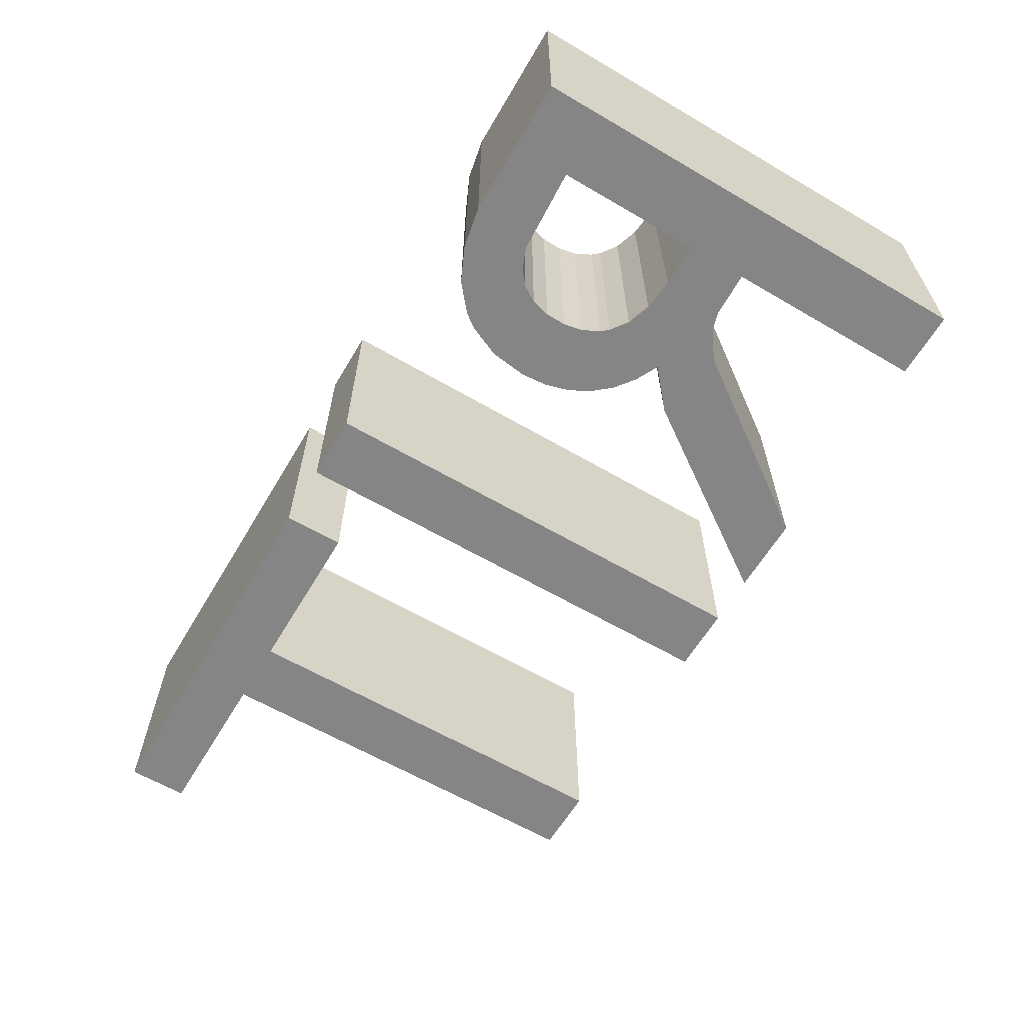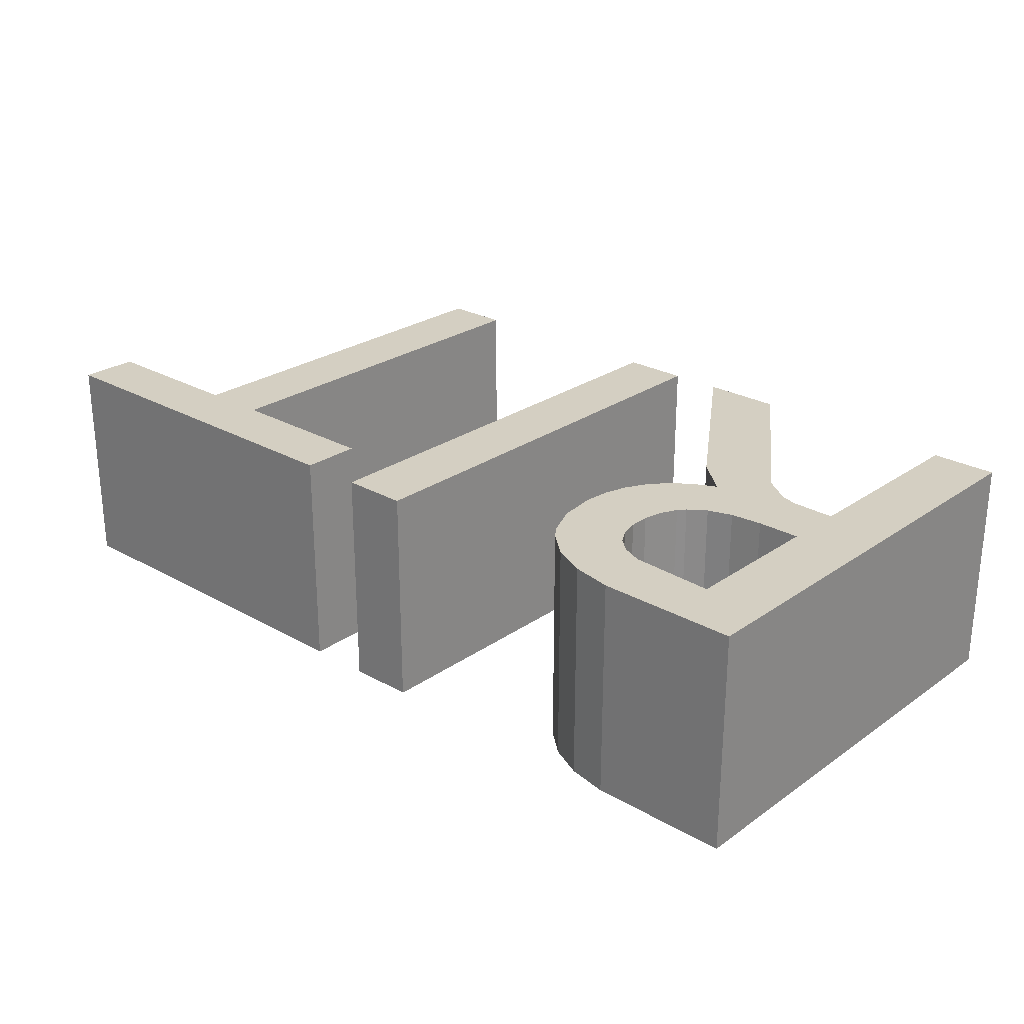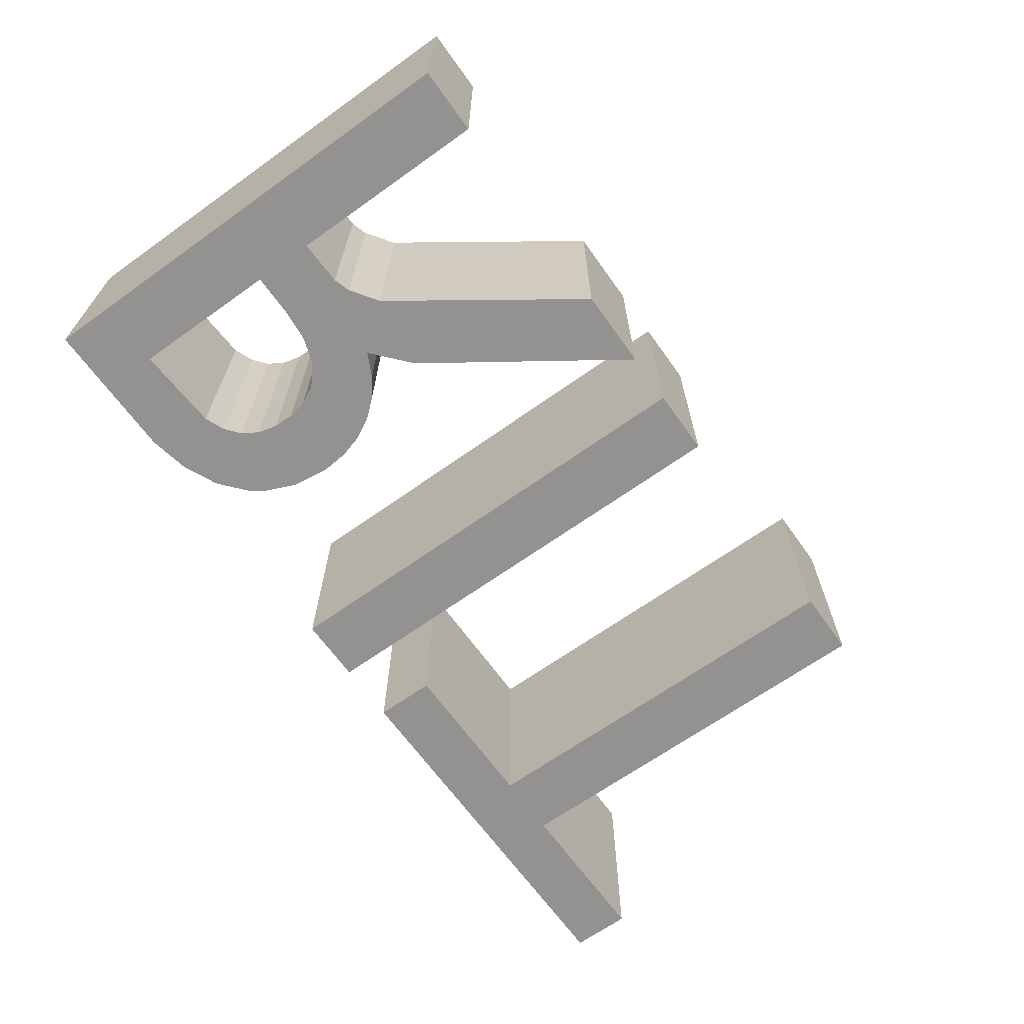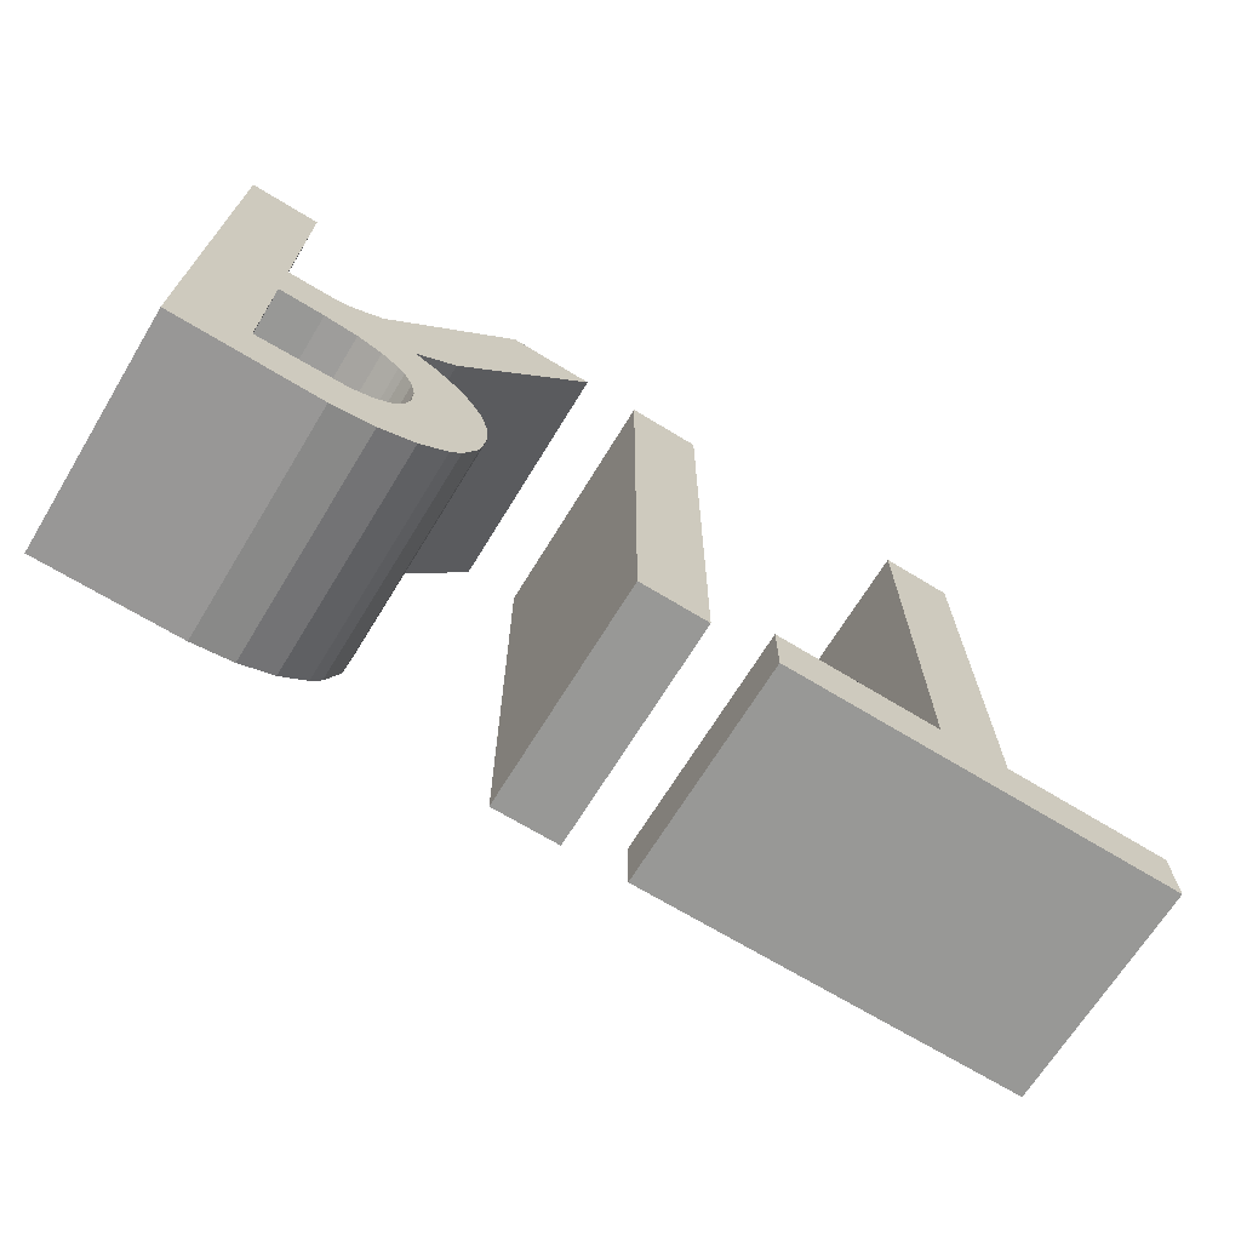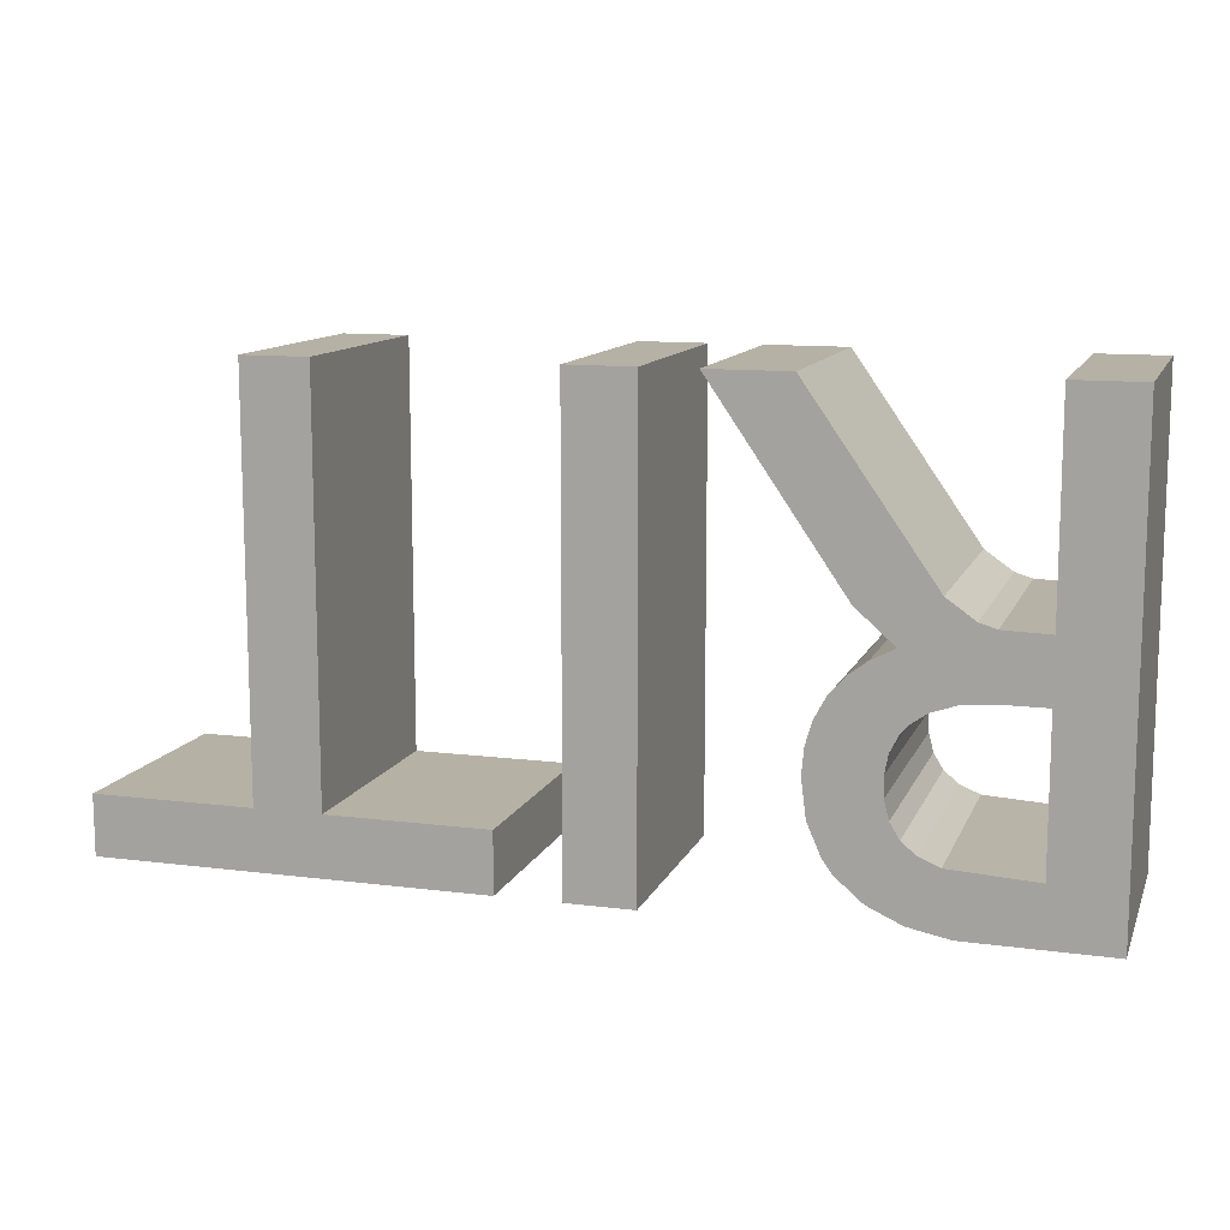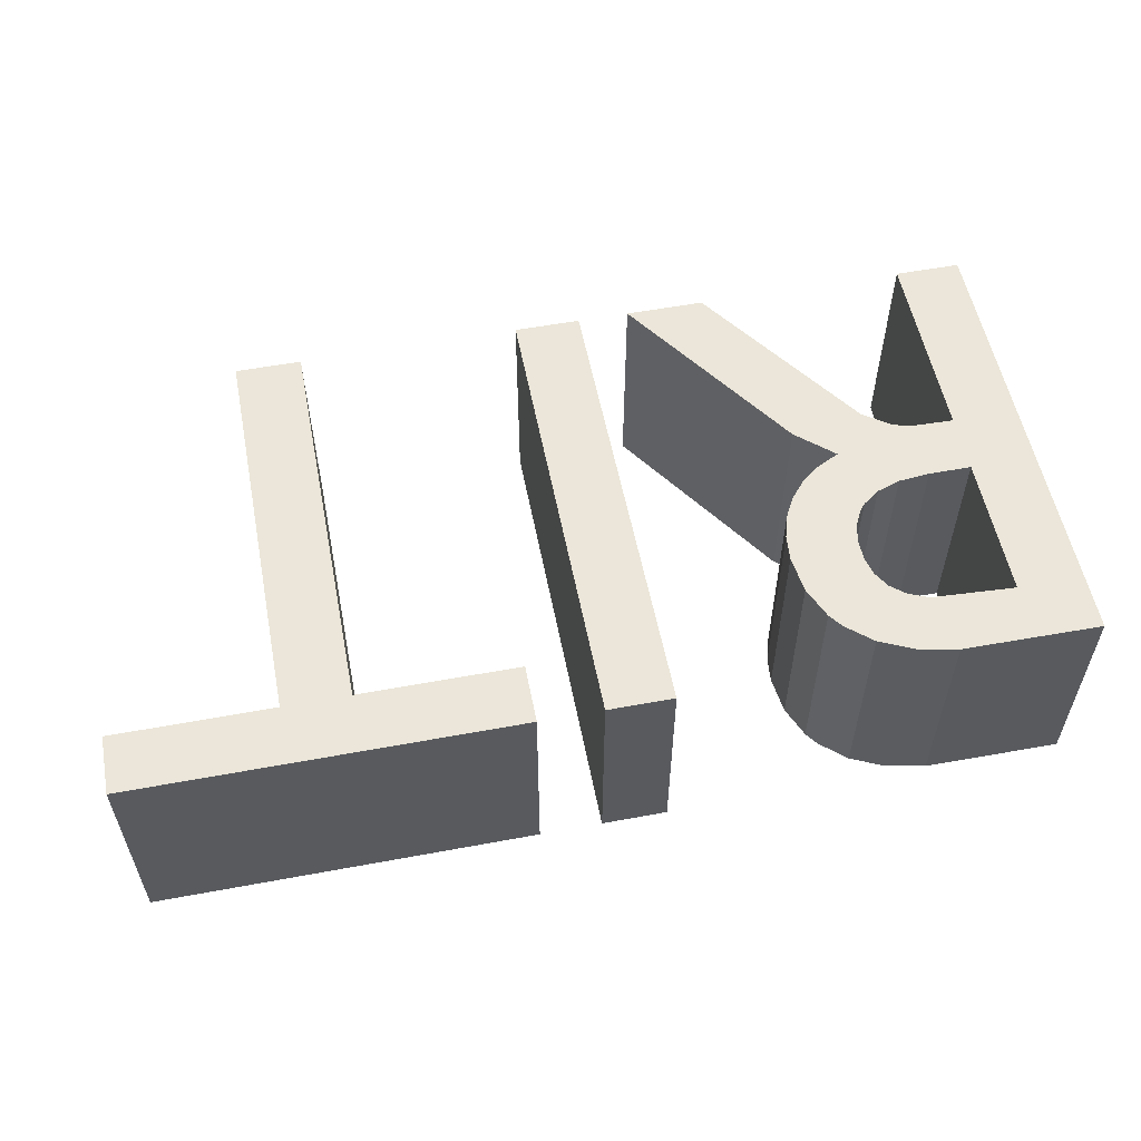
<metadata>
{"format":"obj","ext":"obj","renderer":"f3d","projection":"perspective","resolution":1024,"background":"white","views":[{"elev":-61.9,"azim":-120.7,"up":"+Y"},{"elev":25.7,"azim":-137.9,"up":"+Y"},{"elev":-66.4,"azim":-54.4,"up":"+Y"},{"elev":-68.5,"azim":-31.5,"up":"+Z"},{"elev":11.8,"azim":-163.1,"up":"+Z"},{"elev":55.8,"azim":169.0,"up":"+Y"}]}
</metadata>
<code>
o Text
v 1.441 0 -0.682
v 0.871 0 -0.682
v 0.871 0 -0.594
v 1.107 0 -0.594
v 1.107 0 0
v 1.205 0 0
v 1.205 0 -0.594
v 1.441 0 -0.594
v 0.778 0 -0.682
v 0.68 0 -0.682
v 0.68 0 0
v 0.778 0 0
v 0.077 0 -0.682
v 0.077 0 0
v 0.175 0 0
v 0.175 0 -0.296
v 0.2405 0 -0.2942
v 0.2651 0 -0.2867
v 0.3058 0 -0.2582
v 0.487 0 0
v 0.604 0 0
v 0.4144 0 -0.2757
v 0.359 0 -0.324
v 0.3928 0 -0.341
v 0.421 0 -0.3626
v 0.4434 0 -0.3887
v 0.4597 0 -0.419
v 0.4696 0 -0.4532
v 0.473 0 -0.491
v 0.466 0 -0.5461
v 0.4456 0 -0.593
v 0.4307 0 -0.613
v 0.392 0 -0.646
v 0.3422 0 -0.6687
v 0.2824 0 -0.6805
v 0.175 0 -0.598
v 0.2989 0 -0.5909
v 0.3285 0 -0.5787
v 0.35 0 -0.561
v 0.364 0 -0.5381
v 0.371 0 -0.5105
v 0.3716 0 -0.4808
v 0.3663 0 -0.4536
v 0.3539 0 -0.429
v 0.3448 0 -0.4181
v 0.3196 0 -0.4001
v 0.2845 0 -0.3883
v 0.238 0 -0.384
v 0.175 0 -0.384
v 1.441 0.3306 -0.682
v 0.871 0.3306 -0.682
v 0.871 0.3306 -0.594
v 1.107 0.3306 -0.594
v 1.107 0.3306 0
v 1.205 0.3306 0
v 1.205 0.3306 -0.594
v 1.441 0.3306 -0.594
v 0.778 0.3306 -0.682
v 0.68 0.3306 -0.682
v 0.68 0.3306 0
v 0.778 0.3306 0
v 0.077 0.3306 -0.682
v 0.077 0.3306 0
v 0.175 0.3306 0
v 0.175 0.3306 -0.296
v 0.2405 0.3306 -0.2942
v 0.2651 0.3306 -0.2867
v 0.3058 0.3306 -0.2582
v 0.487 0.3306 0
v 0.604 0.3306 0
v 0.4144 0.3306 -0.2757
v 0.359 0.3306 -0.324
v 0.3928 0.3306 -0.341
v 0.421 0.3306 -0.3626
v 0.4434 0.3306 -0.3887
v 0.4597 0.3306 -0.419
v 0.4696 0.3306 -0.4532
v 0.473 0.3306 -0.491
v 0.466 0.3306 -0.5461
v 0.4456 0.3306 -0.593
v 0.4307 0.3306 -0.613
v 0.392 0.3306 -0.646
v 0.3422 0.3306 -0.6687
v 0.2824 0.3306 -0.6805
v 0.175 0.3306 -0.598
v 0.2989 0.3306 -0.5909
v 0.3285 0.3306 -0.5787
v 0.35 0.3306 -0.561
v 0.364 0.3306 -0.5381
v 0.371 0.3306 -0.5105
v 0.3716 0.3306 -0.4808
v 0.3663 0.3306 -0.4536
v 0.3539 0.3306 -0.429
v 0.3448 0.3306 -0.4181
v 0.3196 0.3306 -0.4001
v 0.2845 0.3306 -0.3883
v 0.238 0.3306 -0.384
v 0.175 0.3306 -0.384
f 24 45 25
f 4 3 8
f 13 49 14
f 7 4 8
f 14 16 15
f 8 2 1
f 19 18 23
f 35 37 36
f 13 36 49
f 33 39 38
f 6 4 7
f 47 23 18
f 43 42 28
f 32 40 39
f 14 49 16
f 12 10 9
f 34 37 35
f 29 41 30
f 20 19 22
f 47 17 48
f 21 20 22
f 8 3 2
f 23 46 24
f 45 24 46
f 22 19 23
f 47 18 17
f 27 43 28
f 26 44 43
f 40 30 41
f 31 40 32
f 16 49 48
f 48 17 16
f 32 39 33
f 6 5 4
f 33 38 34
f 25 44 26
f 38 37 34
f 29 42 41
f 26 43 27
f 28 42 29
f 45 44 25
f 12 11 10
f 30 40 31
f 46 23 47
f 36 13 35
f 73 74 94
f 53 57 52
f 62 63 98
f 56 57 53
f 63 64 65
f 57 50 51
f 68 72 67
f 84 85 86
f 62 98 85
f 82 87 88
f 55 56 53
f 96 67 72
f 92 77 91
f 81 88 89
f 63 65 98
f 61 58 59
f 83 84 86
f 78 79 90
f 69 71 68
f 96 97 66
f 70 71 69
f 57 51 52
f 72 73 95
f 94 95 73
f 71 72 68
f 96 66 67
f 76 77 92
f 75 92 93
f 89 90 79
f 80 81 89
f 65 97 98
f 97 65 66
f 81 82 88
f 55 53 54
f 82 83 87
f 74 75 93
f 87 83 86
f 78 90 91
f 75 76 92
f 77 78 91
f 94 74 93
f 61 59 60
f 79 80 89
f 95 96 72
f 85 84 62
f 35 83 34
f 43 91 42
f 16 64 15
f 31 79 30
f 48 96 47
f 20 68 19
f 17 65 16
f 8 56 7
f 39 87 38
f 34 82 33
f 6 54 5
f 49 97 48
f 21 69 20
f 44 92 43
f 18 66 17
f 7 55 6
f 40 88 39
f 26 74 25
f 22 70 21
f 33 81 32
f 28 76 27
f 23 71 22
f 11 59 10
f 32 80 31
f 45 93 44
f 10 58 9
f 25 73 24
f 36 98 49
f 12 60 11
f 41 89 40
f 3 51 2
f 9 61 12
f 30 78 29
f 24 72 23
f 2 50 1
f 46 94 45
f 19 67 18
f 14 62 13
f 37 85 36
f 27 75 26
f 42 90 41
f 1 57 8
f 4 52 3
f 47 95 46
f 13 84 35
f 38 86 37
f 29 77 28
f 15 63 14
f 5 53 4
f 35 84 83
f 43 92 91
f 16 65 64
f 31 80 79
f 48 97 96
f 20 69 68
f 17 66 65
f 8 57 56
f 39 88 87
f 34 83 82
f 6 55 54
f 49 98 97
f 21 70 69
f 44 93 92
f 18 67 66
f 7 56 55
f 40 89 88
f 26 75 74
f 22 71 70
f 33 82 81
f 28 77 76
f 23 72 71
f 11 60 59
f 32 81 80
f 45 94 93
f 10 59 58
f 25 74 73
f 36 85 98
f 12 61 60
f 41 90 89
f 3 52 51
f 9 58 61
f 30 79 78
f 24 73 72
f 2 51 50
f 46 95 94
f 19 68 67
f 14 63 62
f 37 86 85
f 27 76 75
f 42 91 90
f 1 50 57
f 4 53 52
f 47 96 95
f 13 62 84
f 38 87 86
f 29 78 77
f 15 64 63
f 5 54 53

</code>
